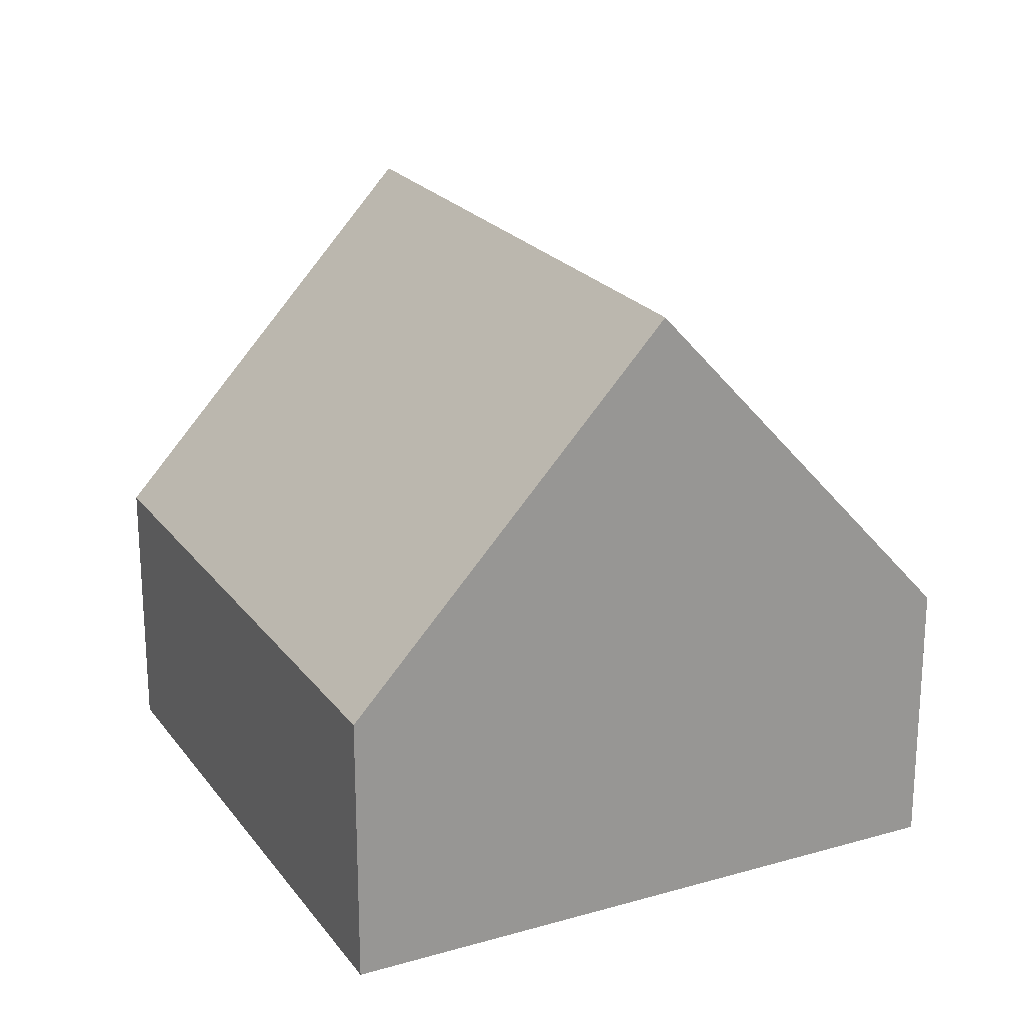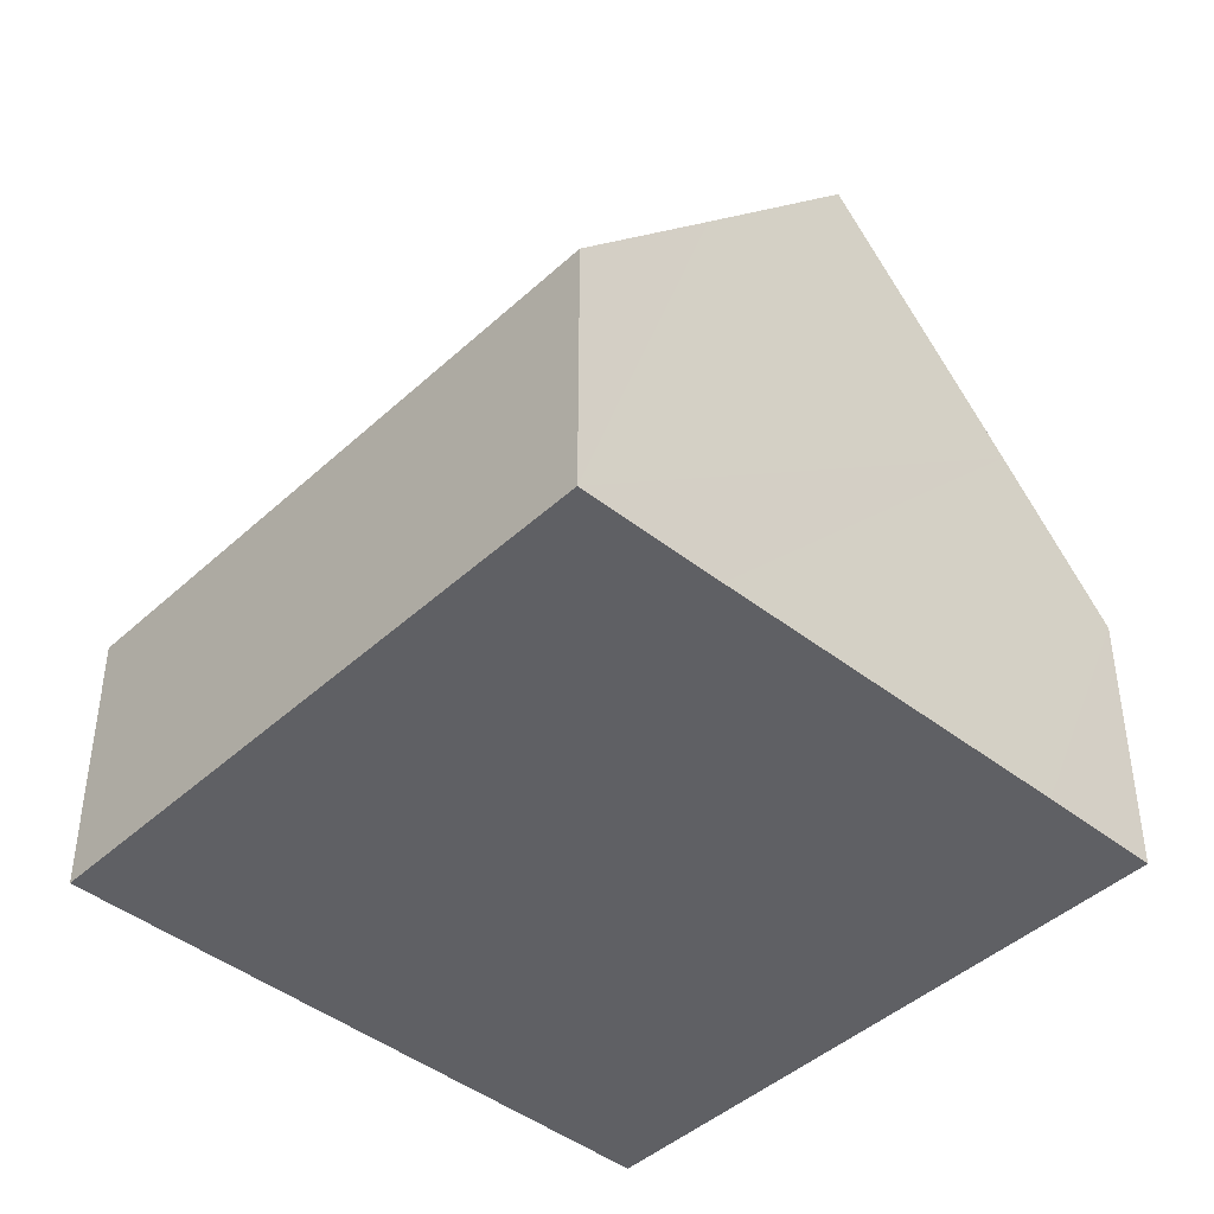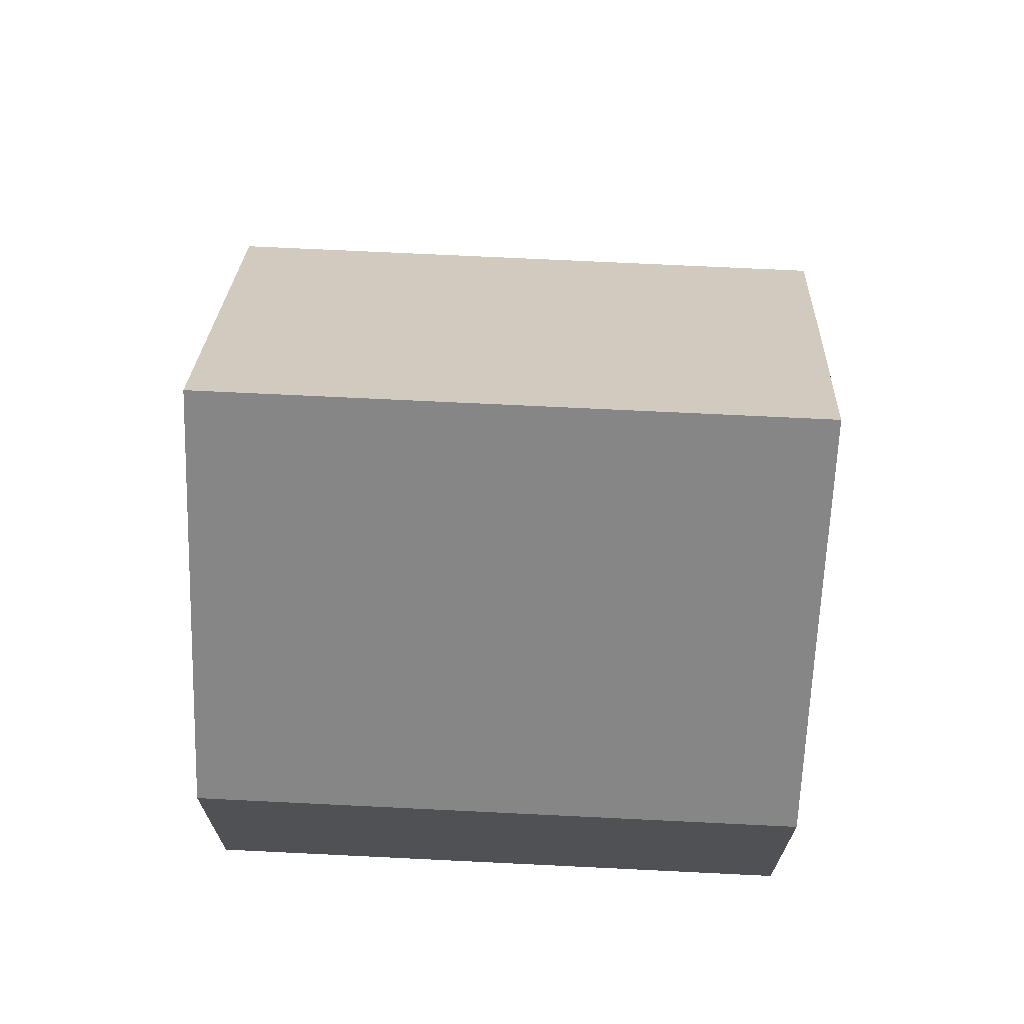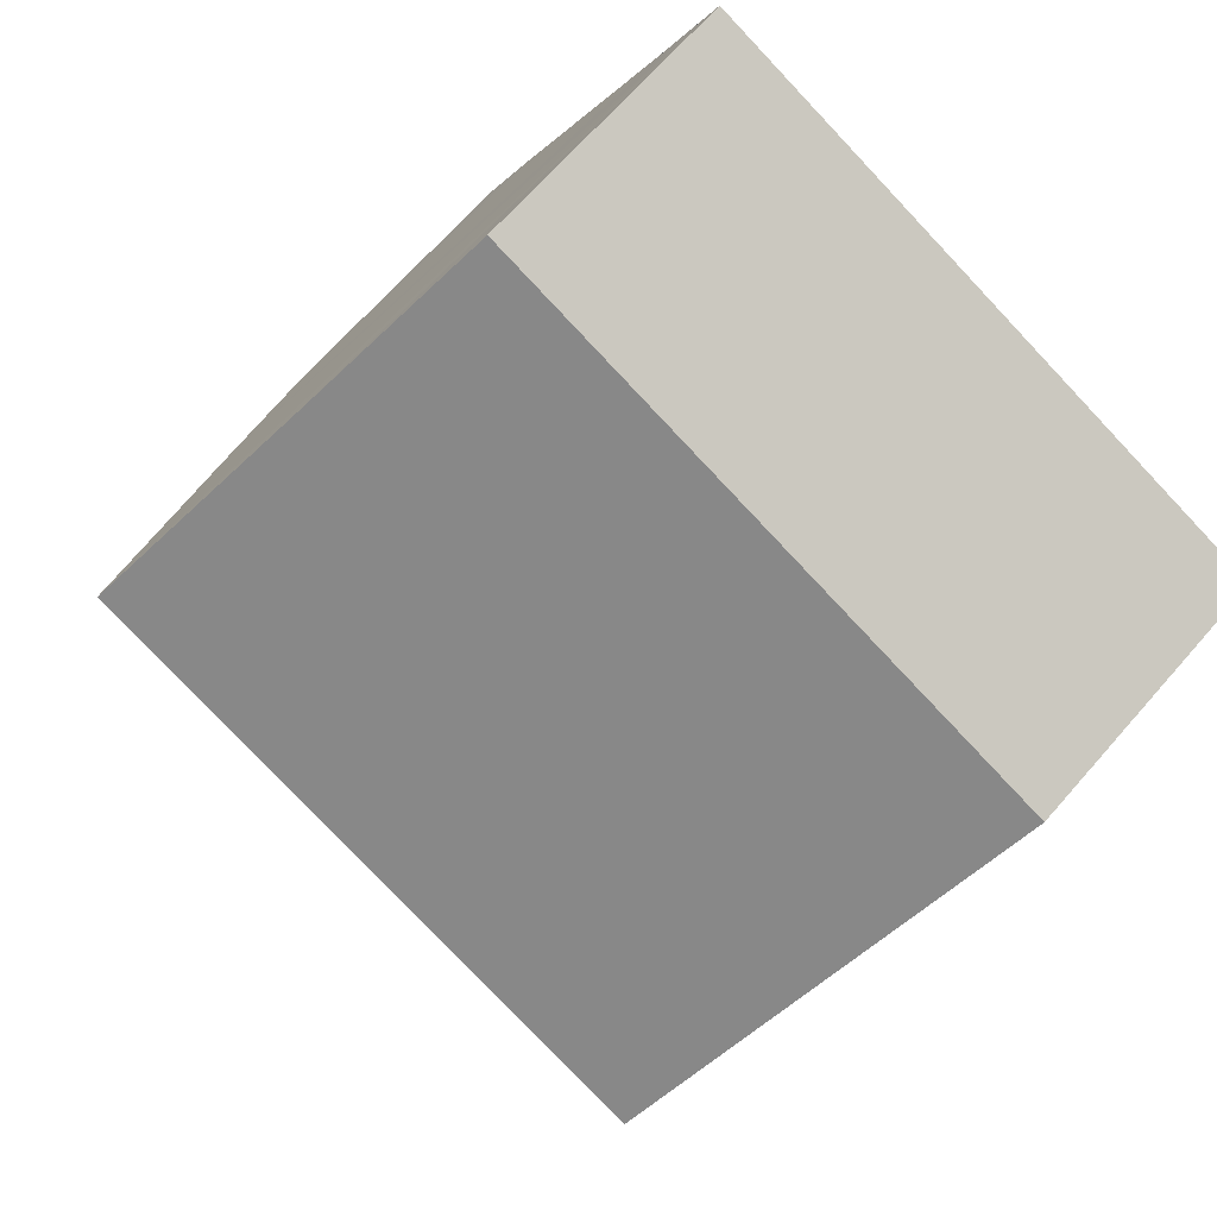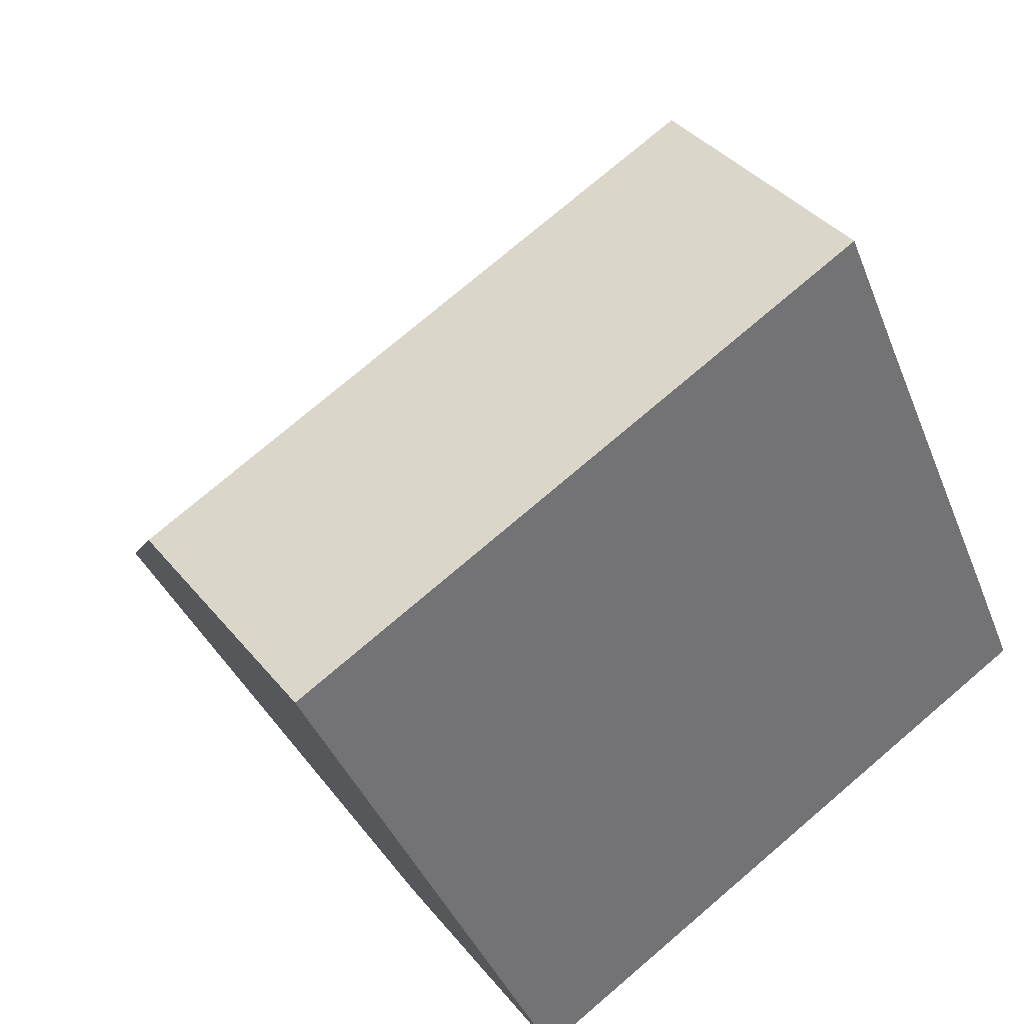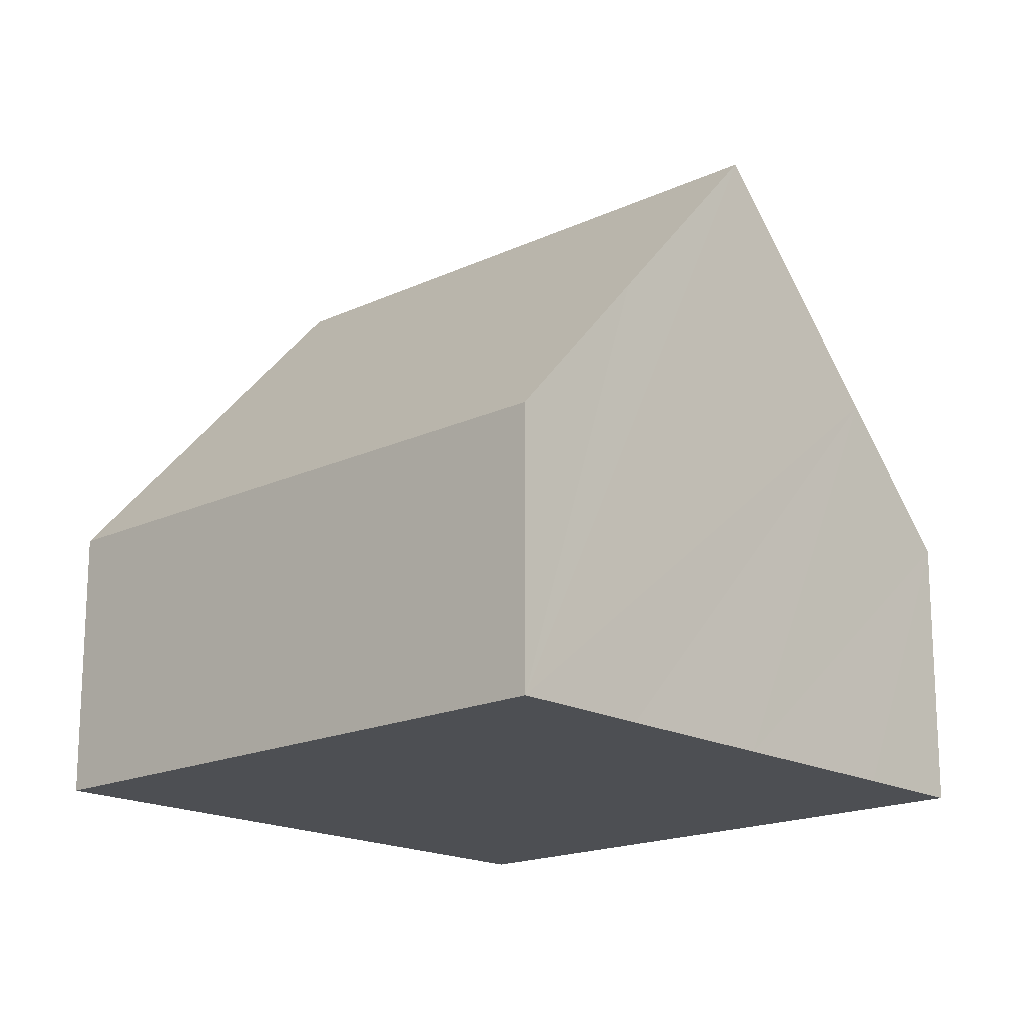
<metadata>
{"format":"obj","ext":"obj","renderer":"f3d","projection":"perspective","resolution":1024,"background":"white","views":[{"elev":22.1,"azim":-140.7,"up":"+Y"},{"elev":-43.7,"azim":22.9,"up":"+Y"},{"elev":70.5,"azim":-21.4,"up":"+Y"},{"elev":67.9,"azim":-138.8,"up":"+Z"},{"elev":36.5,"azim":-33.4,"up":"+Z"},{"elev":-17.6,"azim":18.7,"up":"+Y"}]}
</metadata>
<code>
v  0 3.643 2.231e-16
v  9.571 8.343 -0.461
v  1.78 8.343 -3.961
v  8.595 5.797 1.68
v  7.78 3.643 3.496
v  3.56 3.643 -7.923
v  10.68 5.449 -2.894
v  11.36 3.643 -4.417
v  7.78 -2.141e-16 3.496
v  8.595 -1.029e-16 1.68
v  9.571 2.823e-17 -0.461
v  10.68 1.772e-16 -2.894
v  11.36 2.705e-16 -4.417
v  3.56 4.851e-16 -7.923
v  1.78 2.425e-16 -3.961
v  0 0 0
g defaultobject
f 1 2 3
f 2 1 4
f 4 1 5
f 6 7 8
f 7 6 2
f 2 6 3
f 9 4 5
f 4 9 2
f 2 9 7
f 7 9 10
f 7 10 11
f 7 11 8
f 8 11 12
f 8 12 13
f 13 6 8
f 6 13 14
f 14 3 6
f 3 14 1
f 1 14 15
f 1 15 16
f 16 5 1
f 5 16 9
f 12 14 13
f 14 12 15
f 15 12 11
f 15 11 10
f 15 10 16
f 16 10 9

</code>
